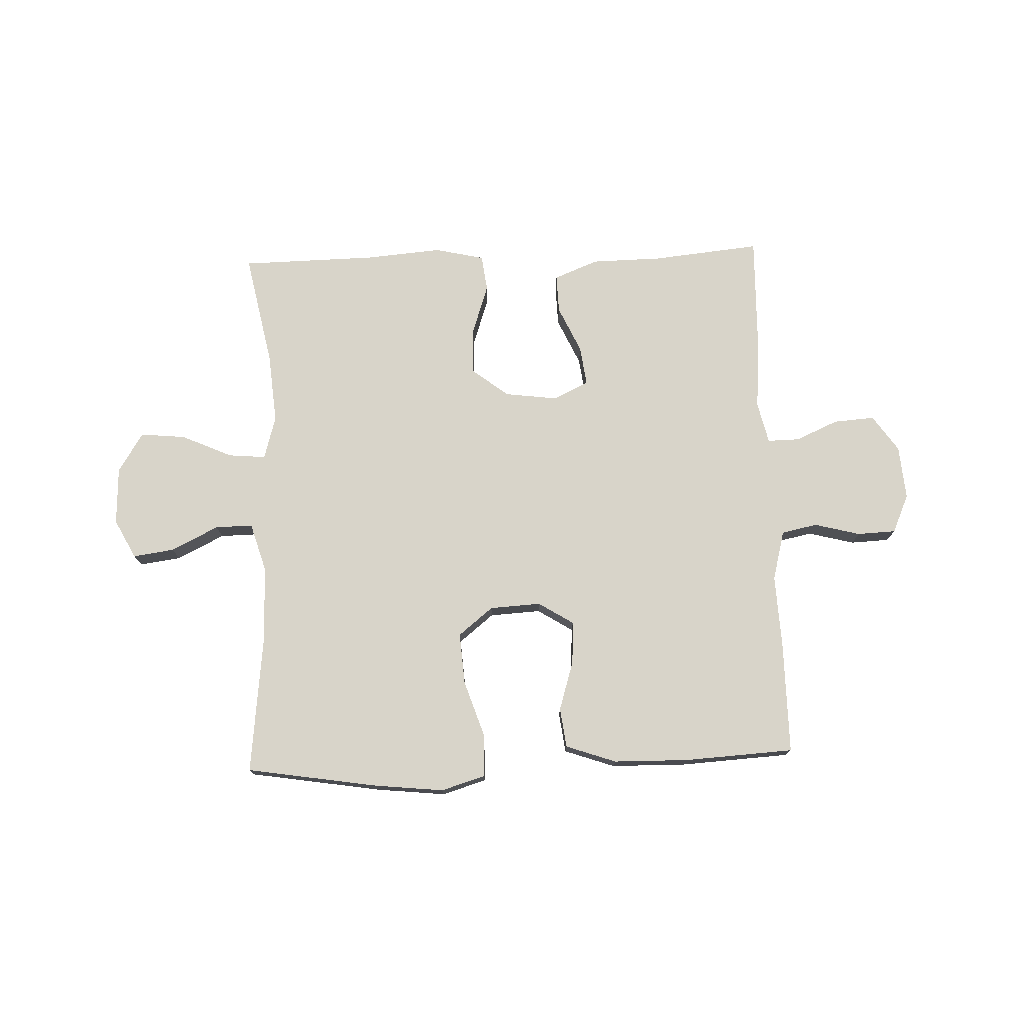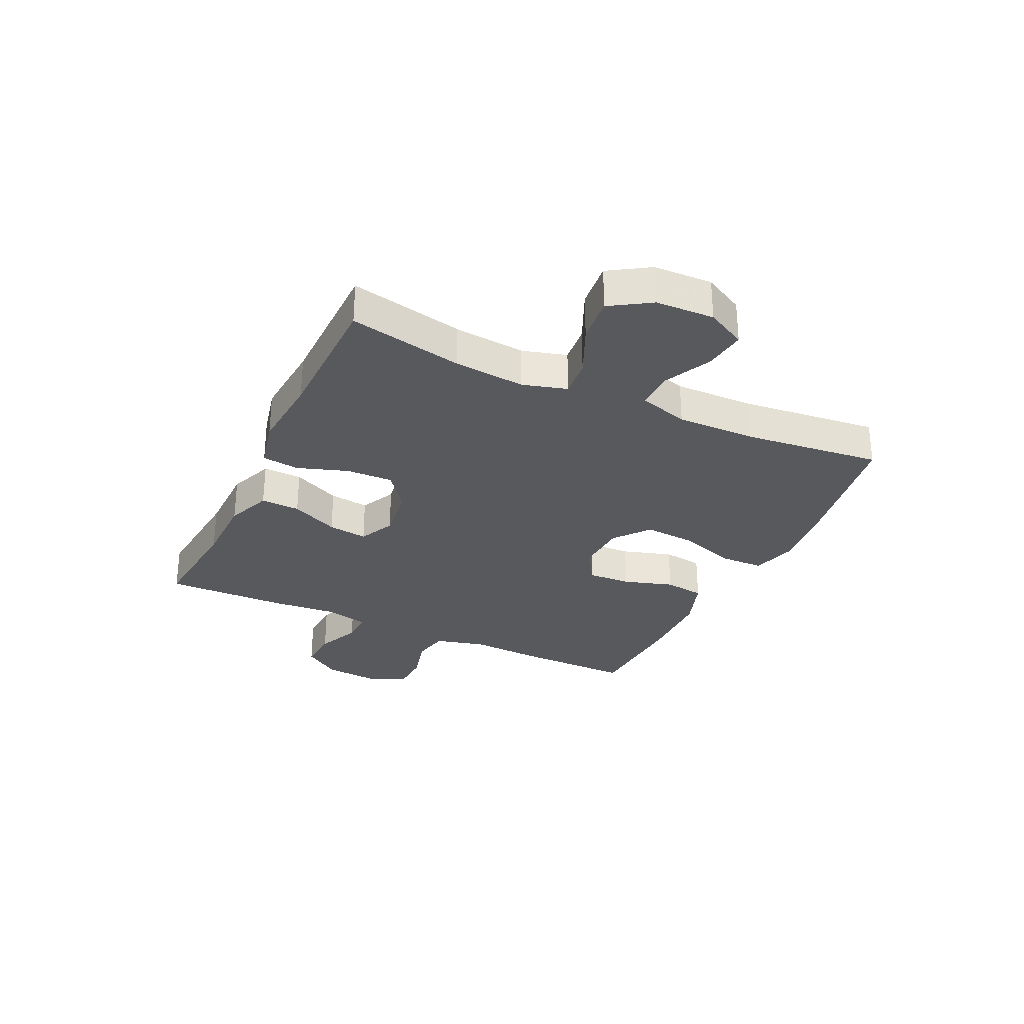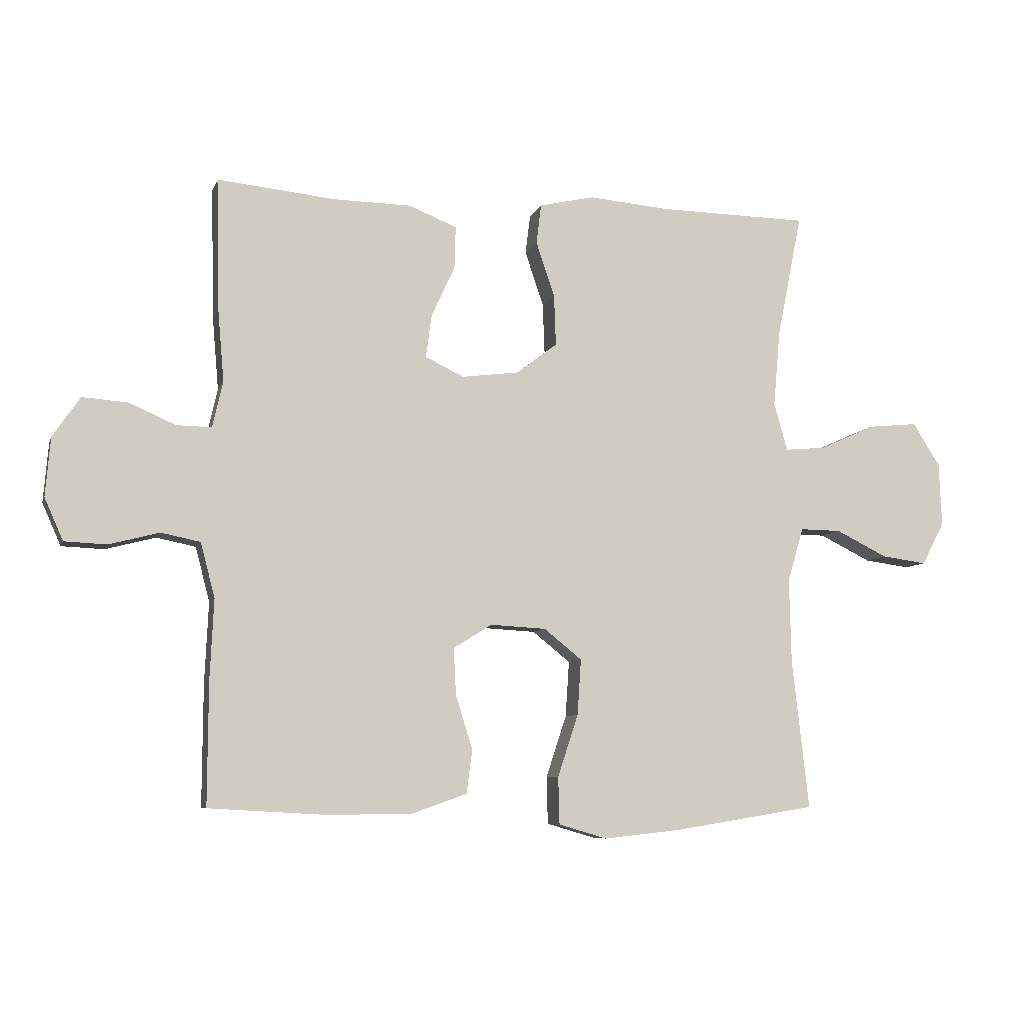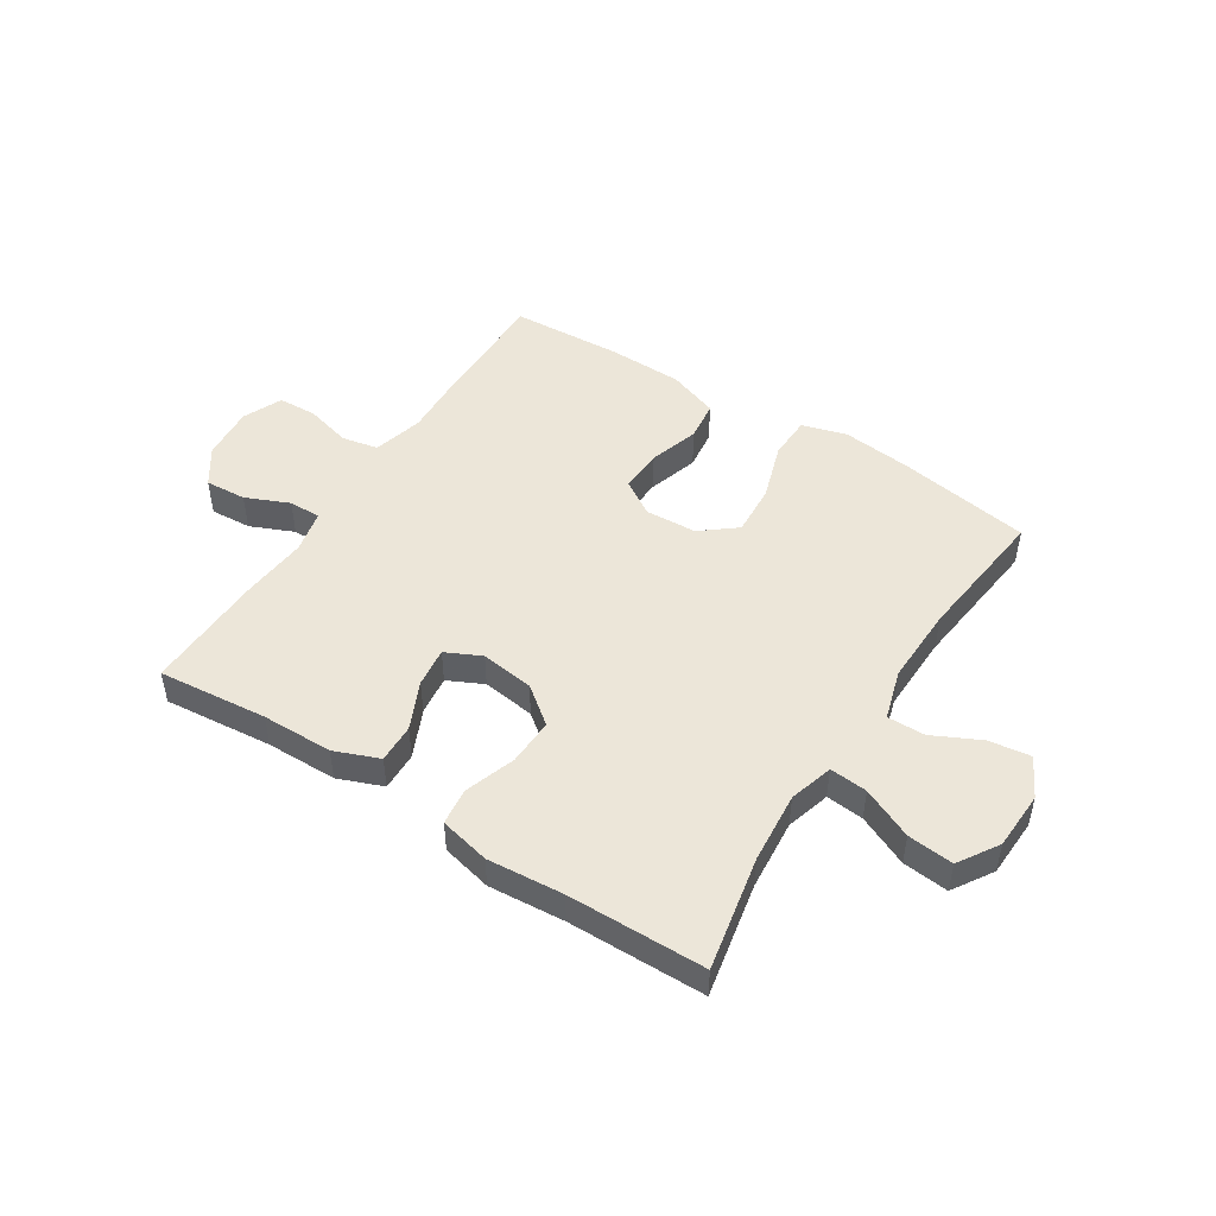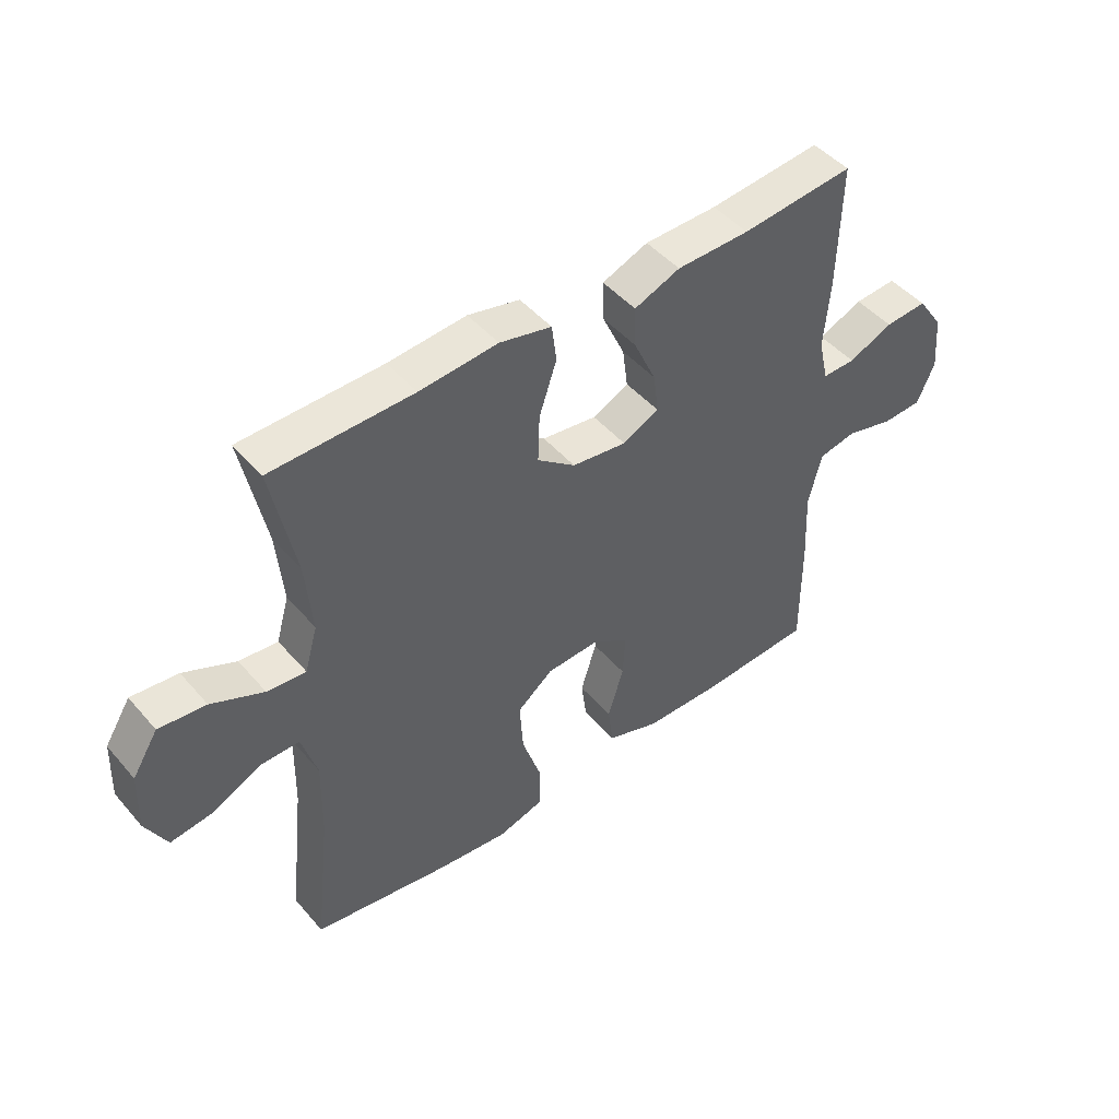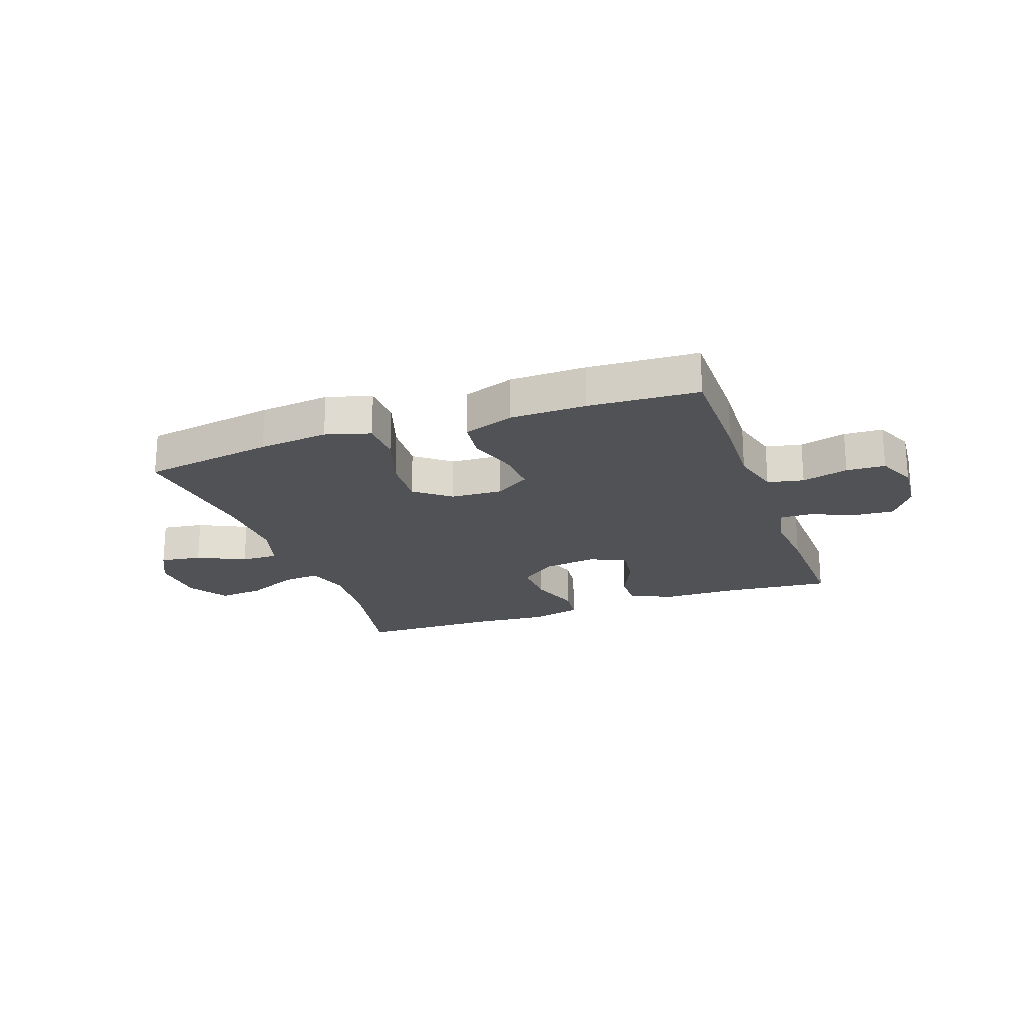
<metadata>
{"format":"obj","ext":"obj","renderer":"f3d","projection":"perspective","resolution":1024,"background":"white","views":[{"elev":75.5,"azim":177.9,"up":"+Y"},{"elev":-30.0,"azim":64.8,"up":"+Y"},{"elev":-7.3,"azim":-14.7,"up":"+Z"},{"elev":48.6,"azim":32.7,"up":"+Y"},{"elev":47.0,"azim":141.6,"up":"+Z"},{"elev":-21.3,"azim":-160.3,"up":"+Y"}]}
</metadata>
<code>
v 0.5 0.07 0.5
v 0.46 0.07 0.301
v 0.449 0.07 0.177
v 0.471 0.07 0.1
v 0.537 0.07 0.106
v 0.626 0.07 0.146
v 0.706 0.07 0.154
v 0.75 0.07 0.084
v 0.754 0.07 -0.018
v 0.718 0.07 -0.087
v 0.645 0.07 -0.077
v 0.562 0.07 -0.036
v 0.496 0.07 -0.035
v 0.47 0.07 -0.122
v 0.473 0.07 -0.259
v 0.5 0.07 -0.5
v 0.268 0.07 -0.537
v 0.146 0.07 -0.55
v 0.068 0.07 -0.527
v 0.066 0.07 -0.451
v 0.099 0.07 -0.351
v 0.105 0.07 -0.261
v 0.044 0.07 -0.212
v -0.046 0.07 -0.207
v -0.108 0.07 -0.246
v -0.104 0.07 -0.321
v -0.077 0.07 -0.408
v -0.086 0.07 -0.478
v -0.175 0.07 -0.509
v -0.308 0.07 -0.511
v -0.5 0.07 -0.5
v -0.499 0.07 -0.303
v -0.493 0.07 -0.174
v -0.516 0.07 -0.086
v -0.579 0.07 -0.073
v -0.66 0.07 -0.094
v -0.728 0.07 -0.091
v -0.758 0.07 -0.023
v -0.75 0.07 0.072
v -0.706 0.07 0.136
v -0.634 0.07 0.131
v -0.558 0.07 0.098
v -0.502 0.07 0.097
v -0.485 0.07 0.171
v -0.495 0.07 0.287
v -0.5 0.07 0.5
v -0.309 0.07 0.481
v -0.185 0.07 0.479
v -0.107 0.07 0.448
v -0.109 0.07 0.38
v -0.147 0.07 0.297
v -0.156 0.07 0.228
v -0.094 0.07 0.198
v -0.001 0.07 0.21
v 0.064 0.07 0.26
v 0.061 0.07 0.342
v 0.031 0.07 0.431
v 0.039 0.07 0.495
v 0.127 0.07 0.515
v 0.26 0.07 0.504
v 0.5 0 0.5
v 0.46 0 0.301
v 0.449 0 0.177
v 0.471 0 0.1
v 0.537 0 0.106
v 0.626 0 0.146
v 0.706 0 0.154
v 0.75 0 0.084
v 0.754 0 -0.018
v 0.718 0 -0.087
v 0.645 0 -0.077
v 0.562 0 -0.036
v 0.496 0 -0.035
v 0.47 0 -0.122
v 0.473 0 -0.259
v 0.5 0 -0.5
v 0.268 0 -0.537
v 0.146 0 -0.55
v 0.068 0 -0.527
v 0.066 0 -0.451
v 0.099 0 -0.351
v 0.105 0 -0.261
v 0.044 0 -0.212
v -0.046 0 -0.207
v -0.108 0 -0.246
v -0.104 0 -0.321
v -0.077 0 -0.408
v -0.086 0 -0.478
v -0.175 0 -0.509
v -0.308 0 -0.511
v -0.5 0 -0.5
v -0.499 0 -0.303
v -0.493 0 -0.174
v -0.516 0 -0.086
v -0.579 0 -0.073
v -0.66 0 -0.094
v -0.728 0 -0.091
v -0.758 0 -0.023
v -0.75 0 0.072
v -0.706 0 0.136
v -0.634 0 0.131
v -0.558 0 0.098
v -0.502 0 0.097
v -0.485 0 0.171
v -0.495 0 0.287
v -0.5 0 0.5
v -0.309 0 0.481
v -0.185 0 0.479
v -0.107 0 0.448
v -0.109 0 0.38
v -0.147 0 0.297
v -0.156 0 0.228
v -0.094 0 0.198
v -0.001 0 0.21
v 0.064 0 0.26
v 0.061 0 0.342
v 0.031 0 0.431
v 0.039 0 0.495
v 0.127 0 0.515
v 0.26 0 0.504
f 58 59 60
f 57 58 60
f 56 57 60
f 60 1 2
f 56 60 2
f 55 56 2
f 54 55 2 3
f 53 54 3 4
f 49 50 51
f 48 49 51
f 47 48 51
f 47 51 52
f 46 47 52
f 45 46 52
f 44 45 52
f 43 44 52 53
f 40 41 42
f 39 40 42
f 38 39 42
f 37 38 42
f 36 37 42
f 35 36 42
f 34 35 42 43
f 43 53 4
f 34 43 4
f 33 34 4
f 31 32 33
f 30 31 33
f 29 30 33
f 28 29 33
f 27 28 33
f 26 27 33
f 19 20 21
f 18 19 21
f 17 18 21
f 16 17 21
f 15 16 21
f 14 15 21 22
f 13 14 22 23
f 10 11 12
f 9 10 12
f 8 9 12
f 7 8 12
f 6 7 12
f 5 6 12
f 5 12 13
f 13 23 24
f 5 13 24
f 4 5 24
f 25 26 33
f 24 25 33
f 4 24 33
f 120 119 118
f 120 118 117
f 120 117 116
f 62 61 120
f 62 120 116
f 62 116 115
f 63 62 115 114
f 64 63 114 113
f 111 110 109
f 111 109 108
f 111 108 107
f 112 111 107
f 112 107 106
f 112 106 105
f 112 105 104
f 113 112 104 103
f 102 101 100
f 102 100 99
f 102 99 98
f 102 98 97
f 102 97 96
f 102 96 95
f 103 102 95 94
f 64 113 103
f 64 103 94
f 64 94 93
f 93 92 91
f 93 91 90
f 93 90 89
f 93 89 88
f 93 88 87
f 93 87 86
f 81 80 79
f 81 79 78
f 81 78 77
f 81 77 76
f 81 76 75
f 82 81 75 74
f 83 82 74 73
f 72 71 70
f 72 70 69
f 72 69 68
f 72 68 67
f 72 67 66
f 72 66 65
f 73 72 65
f 84 83 73
f 84 73 65
f 84 65 64
f 93 86 85
f 93 85 84
f 93 84 64
f 1 61 62 2
f 2 62 63 3
f 3 63 64 4
f 4 64 65 5
f 5 65 66 6
f 6 66 67 7
f 7 67 68 8
f 8 68 69 9
f 9 69 70 10
f 10 70 71 11
f 11 71 72 12
f 12 72 73 13
f 13 73 74 14
f 14 74 75 15
f 15 75 76 16
f 16 76 77 17
f 17 77 78 18
f 18 78 79 19
f 19 79 80 20
f 20 80 81 21
f 21 81 82 22
f 22 82 83 23
f 23 83 84 24
f 24 84 85 25
f 25 85 86 26
f 26 86 87 27
f 27 87 88 28
f 28 88 89 29
f 29 89 90 30
f 30 90 91 31
f 31 91 92 32
f 32 92 93 33
f 33 93 94 34
f 34 94 95 35
f 35 95 96 36
f 36 96 97 37
f 37 97 98 38
f 38 98 99 39
f 39 99 100 40
f 40 100 101 41
f 41 101 102 42
f 42 102 103 43
f 43 103 104 44
f 44 104 105 45
f 45 105 106 46
f 46 106 107 47
f 47 107 108 48
f 48 108 109 49
f 49 109 110 50
f 50 110 111 51
f 51 111 112 52
f 52 112 113 53
f 53 113 114 54
f 54 114 115 55
f 55 115 116 56
f 56 116 117 57
f 57 117 118 58
f 58 118 119 59
f 59 119 120 60
f 60 120 61 1

</code>
